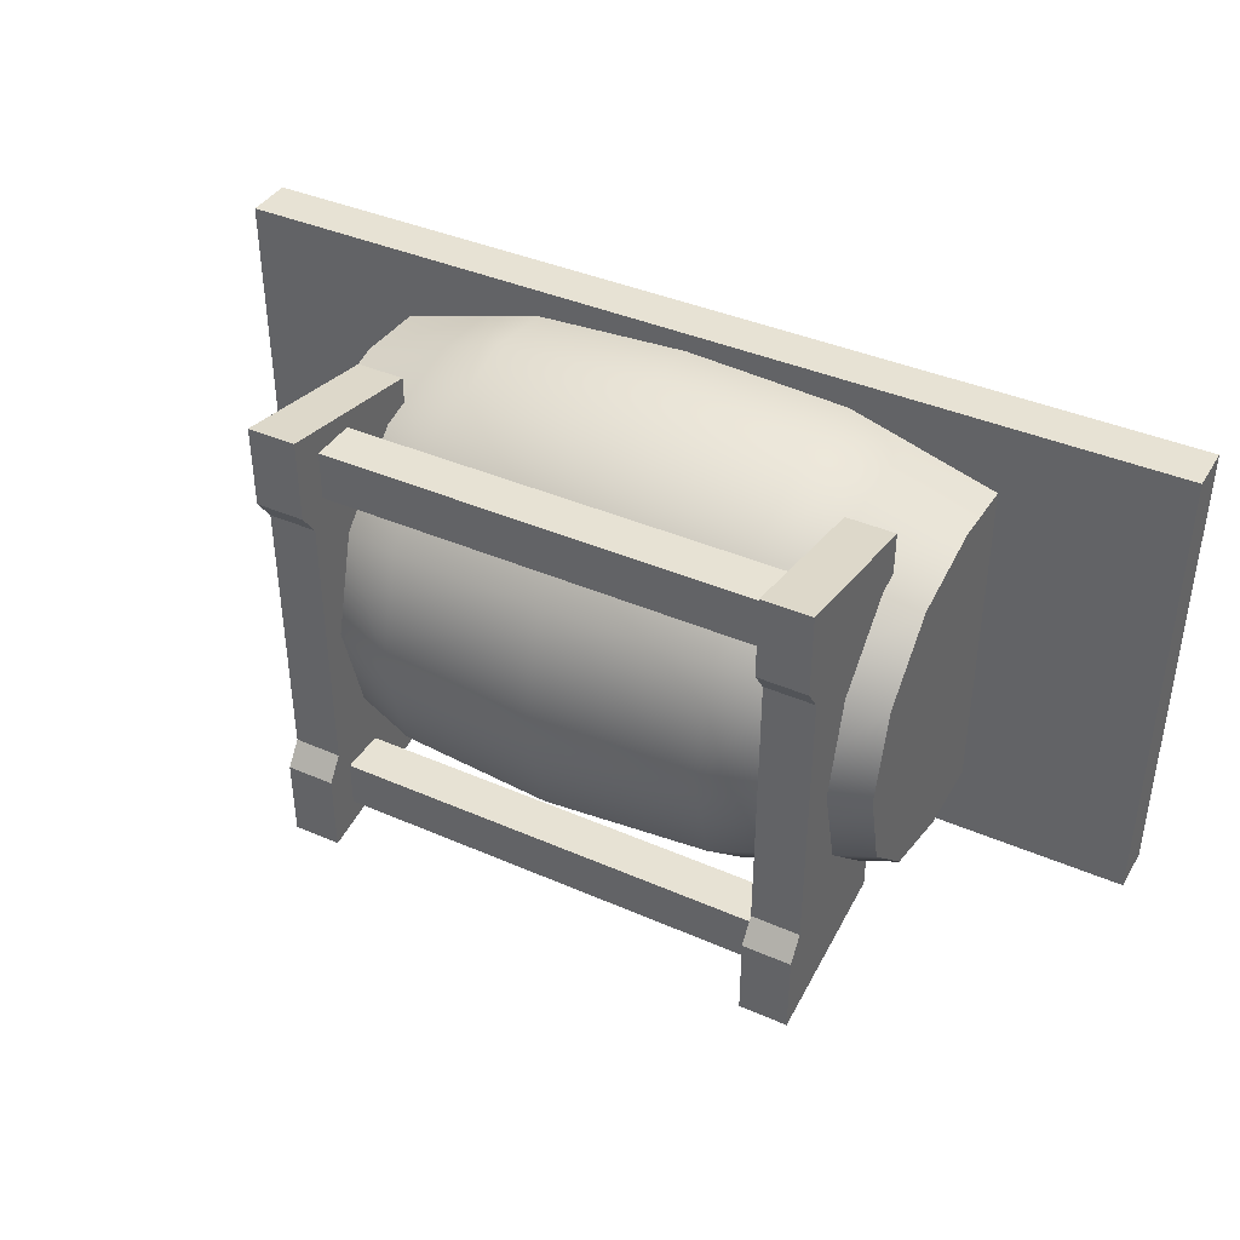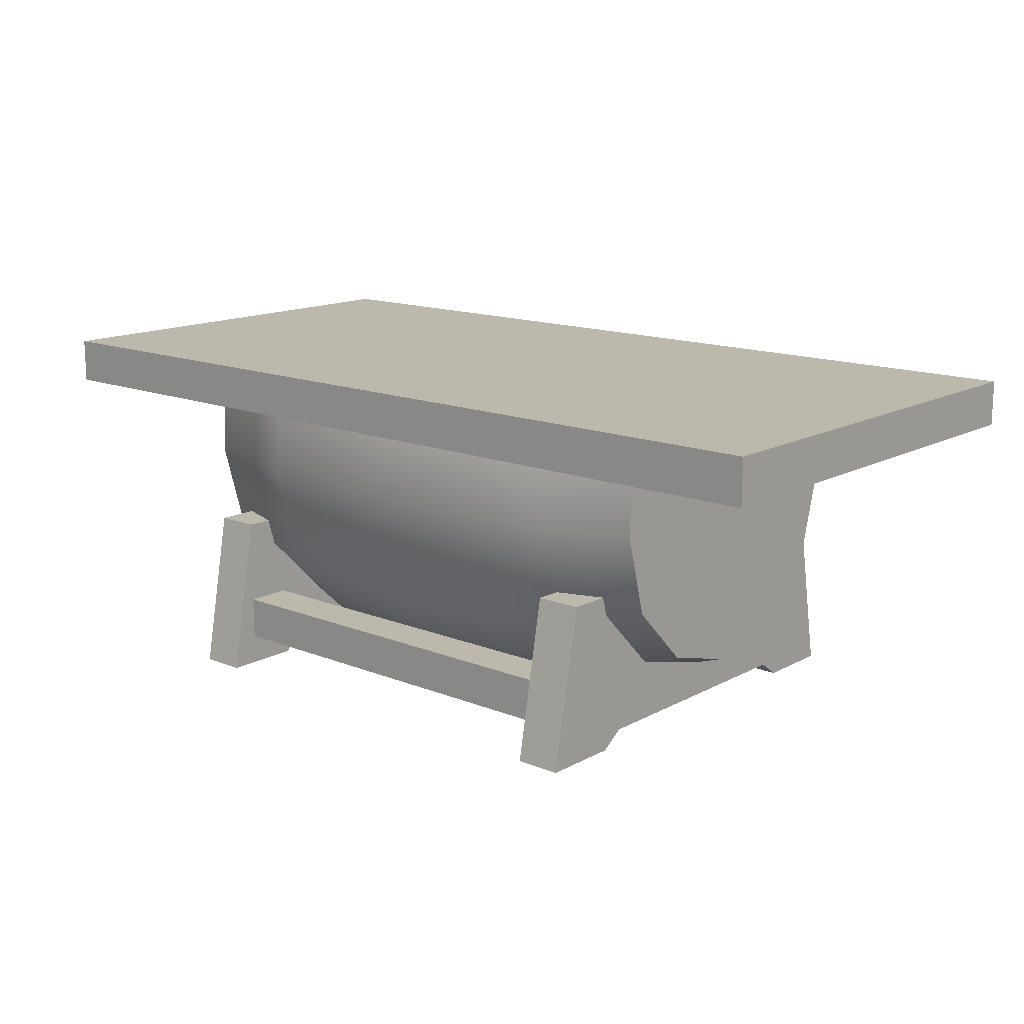
<metadata>
{"format":"obj","ext":"obj","renderer":"f3d","projection":"perspective","resolution":1024,"background":"white","views":[{"elev":39.7,"azim":28.4,"up":"+Z"},{"elev":14.6,"azim":-139.1,"up":"+Y"}]}
</metadata>
<code>
o model_2270
v -1 0.6512 -0.5
v -1 0.6512 0.5
v -1 0.75 0.5
v -1 0.75 -0.5
v -1 0.75 -0.5
v -1 0.75 0.5
v 1 0.75 0.5
v 1 0.75 -0.5
v 1 0.75 -0.5
v 1 0.75 0.5
v 1 0.6512 0.5
v 1 0.6512 -0.5
v 1 0.6512 -0.5
v 1 0.6512 0.5
v -1 0.6512 0.5
v -1 0.6512 -0.5
v -1 0.6512 -0.5
v -1 0.75 -0.5
v 1 0.75 -0.5
v 1 0.6512 -0.5
v -1 0.75 0.5
v -1 0.6512 0.5
v 1 0.6512 0.5
v 1 0.75 0.5
v 0.4607 0.06669 0.4375
v 0.4607 0.1609 0.4375
v -0.455 0.06669 0.4375
v -0.455 0.1609 0.4375
v 0.4607 0.1609 0.4375
v 0.4607 0.1609 0.3375
v -0.455 0.1609 0.4375
v -0.455 0.1609 0.3375
v 0.4607 0.1609 0.3375
v 0.4607 0.06669 0.3375
v -0.455 0.1609 0.3375
v -0.455 0.06669 0.3375
v 0.4607 0.06669 0.3375
v 0.4607 0.06669 0.4375
v -0.455 0.06669 0.3375
v -0.455 0.06669 0.4375
v 0.5607 0.35 0.4346
v 0.5607 0.3072 0.3339
v 0.5607 0.35 0.3454
v 0.4607 0 0.5
v 0.5607 0 0.5
v 0.4607 0.35 0.4346
v 0.5607 0.35 0.4346
v 0.4607 0 0.5
v 0.4607 0 0.3314
v 0.5607 0 0.5
v 0.5607 0 0.3314
v 0.5607 0.03412 0.2833
v 0.5607 0.1661 0.1928
v 0.5607 0.35 0.3454
v 0.4607 0.35 0.3792
v 0.5607 0.35 0.4346
v 0.4607 0.35 0.4346
v 0.4607 0.35 0.4346
v 0.4607 0.35 0.3792
v 0.4607 0.2903 0.3633
v 0.5607 0 0.3314
v 0.4607 0 0.3314
v 0.5607 0.03412 0.2833
v 0.5607 0.03412 0.2833
v 0.4607 0 0.3314
v 0.4607 0.03412 0.2833
v 0.5607 0.1144 0
v 0.5607 0.03412 -0.2833
v 0.5607 0.1661 -0.1928
v 0.4607 0.1367 0.2097
v 0.4607 0.03412 0.2833
v 0.5607 0.03412 0.2833
v 0.4607 0.03412 0.2833
v 0.5607 0.03412 -0.2833
v 0.4607 0.03412 -0.2833
v 0.4607 0.08062 0
v 0.4607 0.03412 0.2833
v 0.4607 0.1367 0.2097
v 0.5607 0.3072 -0.3339
v 0.5607 0.03412 -0.2833
v 0.4607 0.03412 -0.2833
v 0.5607 0 -0.3314
v 0.5607 0 -0.3314
v 0.4607 0.03412 -0.2833
v 0.4607 0 -0.3314
v 0.5607 0.35 -0.4346
v 0.5607 0.35 -0.3454
v 0.4607 0.2903 -0.3633
v 0.4607 0.03412 -0.2833
v 0.4607 0.1367 -0.2097
v 0.5607 0 -0.3314
v 0.4607 0 -0.3314
v 0.5607 0 -0.5
v 0.4607 0 -0.5
v 0.5607 0 -0.5
v 0.4607 0 -0.5
v 0.5607 0.35 -0.4346
v 0.5607 0.35 -0.4346
v 0.4607 0 -0.5
v 0.4607 0.35 -0.4346
v 0.5607 0.35 -0.3454
v 0.5607 0.35 -0.4346
v 0.4607 0.35 -0.3792
v 0.4607 0.35 -0.4346
v 0.4607 0.35 -0.4346
v 0.4607 0.35 -0.3792
v 0.4607 0 -0.3314
v 0.4607 0 0.3314
v 0.4607 0 0.5
v 0.5607 0 0.3314
v 0.5607 0 0.5
v 0.5607 0 -0.3314
v 0.5607 0 -0.5
v 0.4607 0 -0.5
v 0.4607 0.03412 -0.2833
v 0.4607 0.1367 -0.2097
v 0.4607 0.06669 -0.4375
v -0.455 0.06669 -0.4375
v 0.4607 0.1609 -0.4375
v -0.455 0.1609 -0.4375
v 0.4607 0.1609 -0.4375
v -0.455 0.1609 -0.4375
v 0.4607 0.1609 -0.3375
v -0.455 0.1609 -0.3375
v 0.4607 0.1609 -0.3375
v -0.455 0.1609 -0.3375
v 0.4607 0.06669 -0.3375
v -0.455 0.06669 -0.3375
v 0.4607 0.06669 -0.3375
v -0.455 0.06669 -0.3375
v 0.4607 0.06669 -0.4375
v -0.455 0.06669 -0.4375
v -0.555 0.35 0.4346
v -0.555 0.35 0.3454
v -0.555 0.3072 0.3339
v -0.455 0 0.5
v -0.455 0.35 0.4346
v -0.555 0 0.5
v -0.555 0 0.5
v -0.455 0.35 0.4346
v -0.555 0.35 0.4346
v -0.455 0 0.5
v -0.555 0 0.5
v -0.455 0 0.3314
v -0.555 0 0.3314
v -0.555 0.1661 0.1928
v -0.555 0.03412 0.2833
v -0.455 0.35 0.4346
v -0.455 0.35 0.3792
v -0.555 0.35 0.4346
v -0.555 0.35 0.3454
v -0.455 0.35 0.4346
v -0.455 0.2903 0.3633
v -0.455 0.35 0.3792
v -0.555 0 0.3314
v -0.555 0.03412 0.2833
v -0.455 0 0.3314
v -0.455 0 0.3314
v -0.555 0.03412 0.2833
v -0.455 0.03412 0.2833
v -0.555 0.1144 0
v -0.555 0.1661 -0.1928
v -0.555 0.03412 -0.2833
v -0.455 0.1367 0.2097
v -0.455 0.03412 0.2833
v -0.555 0.03412 0.2833
v -0.555 0.03412 -0.2833
v -0.455 0.03412 0.2833
v -0.455 0.03412 -0.2833
v -0.455 0.08062 0
v -0.455 0.1367 0.2097
v -0.455 0.03412 0.2833
v -0.555 0.1661 -0.1928
v -0.555 0.3072 -0.3339
v -0.555 0.03412 -0.2833
v -0.555 0 -0.3314
v -0.455 0.03412 -0.2833
v -0.455 0.03412 -0.2833
v -0.555 0 -0.3314
v -0.455 0 -0.3314
v -0.555 0.35 -0.3454
v -0.555 0.35 -0.4346
v -0.455 0.2903 -0.3633
v -0.455 0.1367 -0.2097
v -0.455 0.03412 -0.2833
v -0.555 0 -0.3314
v -0.555 0 -0.5
v -0.455 0 -0.3314
v -0.455 0 -0.5
v -0.555 0 -0.5
v -0.555 0.35 -0.4346
v -0.455 0 -0.5
v -0.455 0.35 -0.4346
v -0.555 0.35 -0.3454
v -0.455 0.35 -0.3792
v -0.555 0.35 -0.4346
v -0.455 0.35 -0.4346
v -0.455 0.35 -0.4346
v -0.455 0.35 -0.3792
v -0.455 0 -0.3314
v -0.455 0 0.3314
v -0.455 0 0.5
v -0.555 0 0.5
v -0.555 0 0.3314
v -0.555 0 -0.3314
v -0.555 0 -0.5
v -0.455 0 -0.5
v -0.555 0.03412 0.2833
v -0.555 0.1661 0.1928
v -0.455 0.03412 -0.2833
v -0.455 0.1367 -0.2097
v 0.6387 0.5 0.2823
v 0.6387 0.3589 0.2445
v 0.6387 0.5 -0.2823
v 0.6387 0.3589 -0.2445
v 0.4605 0.2903 -0.3633
v 0.4605 0.5 -0.4195
v 0.6387 0.3204 -0.3111
v 0.6387 0.5 -0.3592
v 0.4605 0.1367 -0.2097
v 0.6387 0.1889 -0.1796
v 0.4605 0.08055 0
v 0.6387 0.1408 0
v 0.4605 0.1367 0.2097
v 0.6387 0.1889 0.1796
v 0.4605 0.2903 0.3633
v 0.6387 0.3204 0.3111
v 0.4605 0.5 0.4195
v 0.6387 0.5 0.3592
v 0.6387 0.3204 -0.3111
v 0.6387 0.5 -0.3592
v 0.6387 0.3589 -0.2445
v 0.6387 0.5 -0.2823
v 0.6387 0.1889 -0.1796
v 0.6387 0.2555 -0.1411
v 0.6387 0.1408 0
v 0.6387 0.2177 0
v 0.6387 0.1889 0.1796
v 0.6387 0.2555 0.1411
v 0.6387 0.3204 0.3111
v 0.6387 0.3589 0.2445
v 0.6387 0.5 0.3592
v 0.6387 0.5 0.2823
v -0.633 0.3604 0.2417
v -0.633 0.3604 -0.2417
v -0.633 0.2583 0.1396
v -0.633 0.2583 -0.1396
v -0.3298 0.2688 -0.4004
v -0.455 0.2901 -0.3635
v -0.3298 0.5 -0.4623
v -0.455 0.5 -0.4197
v -0.3298 0.09963 -0.2312
v -0.455 0.1365 -0.2099
v -0.3298 0.03769 0
v -0.455 0.08027 0
v -0.3298 0.09963 0.2312
v -0.455 0.1365 0.2099
v -0.3298 0.2688 0.4004
v -0.455 0.2901 0.3635
v -0.3298 0.5 0.4623
v -0.455 0.5 0.4197
v -0.633 0.3204 -0.3111
v -0.633 0.3604 -0.2417
v -0.633 0.5 -0.3592
v -0.633 0.5 -0.2791
v -0.633 0.1889 -0.1796
v -0.633 0.2583 -0.1396
v -0.633 0.1408 0
v -0.633 0.2209 0
v -0.633 0.1889 0.1796
v -0.633 0.2583 0.1396
v -0.633 0.3204 0.3111
v -0.633 0.3604 0.2417
v -0.633 0.5 0.3592
v -0.633 0.5 0.2791
v 0.3337 0.09963 -0.2312
v -0.005824 0.08057 -0.2422
v 0.3337 0.2688 -0.4004
v -0.005824 0.2578 -0.4194
v 0.3337 0.03769 0
v -0.005824 0.01568 0
v 0.3337 0.09963 0.2312
v -0.005823 0.08057 0.2422
v 0.3337 0.2688 0.4004
v -0.005824 0.2578 0.4194
v 0.3337 0.5 0.4623
v -0.005823 0.5 0.4843
v 0.3337 0.5 -0.4623
v -0.005824 0.5 -0.4843
v 0.6387 0.2555 -0.1411
v 0.6387 0.2555 0.1411
v 0.6387 0.2177 0
v -0.633 0.5 0.2791
v -0.633 0.5 -0.2791
v -0.633 0.2209 0
v 0.6387 0.5 -0.2823
v 0.6386 0.6536 -0.2822
v 0.6387 0.5 0.2823
v 0.6386 0.6536 0.2856
v 0.4604 0.6536 0.4044
v 0.4605 0.5 0.4195
v 0.6386 0.6536 0.3522
v 0.6387 0.5 0.3592
v 0.4605 0.5 -0.4195
v 0.4604 0.6536 -0.401
v 0.6387 0.5 -0.3592
v 0.6386 0.6536 -0.3489
v 0.6386 0.6536 0.3522
v 0.6387 0.5 0.3592
v 0.6386 0.6536 0.2856
v 0.6387 0.5 0.2823
v 0.6387 0.5 -0.3592
v 0.6386 0.6536 -0.3489
v 0.6387 0.5 -0.2823
v 0.6386 0.6536 -0.2822
v -0.3299 0.6536 0.4415
v -0.455 0.6536 0.4047
v -0.3298 0.5 0.4623
v -0.455 0.5 0.4197
v -0.3298 0.5 -0.4623
v -0.455 0.5 -0.4197
v -0.3299 0.6536 -0.4381
v -0.455 0.6536 -0.4013
v -0.633 0.6536 0.3522
v -0.633 0.6536 0.2829
v -0.633 0.5 0.3592
v -0.633 0.5 0.2791
v -0.633 0.5 -0.3592
v -0.633 0.5 -0.2791
v -0.633 0.6536 -0.3534
v -0.633 0.6536 -0.284
v 0.3337 0.5 -0.4623
v -0.005824 0.5 -0.4843
v 0.3337 0.6536 -0.4381
v -0.005863 0.6536 -0.4572
v 0.3337 0.6536 0.4415
v -0.005863 0.6536 0.4606
v 0.3337 0.5 0.4623
v -0.005823 0.5 0.4843
v -0.633 0.5 -0.2791
v -0.633 0.5 0.2791
v -0.633 0.6536 -0.284
v -0.633 0.6536 0.2829
v -0.3298 0.5 0.4623
v -0.3298 0.2688 0.4004
v -0.3298 0.09963 0.2312
v -0.3298 0.03769 0
v -0.3298 0.09963 -0.2312
v -0.3298 0.2688 -0.4004
v -0.3298 0.5 -0.4623
v -0.3299 0.6536 -0.4381
v -0.3298 0.5 -0.4623
v -0.3298 0.5 0.4623
v -0.3299 0.6536 0.4415
v -0.455 0.08027 0
v -0.633 0.1408 0
v -0.455 0.1365 -0.2099
v -0.633 0.1889 -0.1796
v -0.455 0.2901 -0.3635
v -0.633 0.3204 -0.3111
v -0.455 0.5 -0.4197
v -0.633 0.5 -0.3592
v -0.455 0.6536 -0.4013
v -0.455 0.5 -0.4197
v -0.633 0.6536 -0.3534
v -0.633 0.5 -0.3592
v -0.455 0.5 0.4197
v -0.455 0.6536 0.4047
v -0.633 0.5 0.3592
v -0.633 0.6536 0.3522
v -0.455 0.2901 0.3635
v -0.455 0.5 0.4197
v -0.633 0.3204 0.3111
v -0.633 0.5 0.3592
v -0.455 0.1365 0.2099
v -0.633 0.1889 0.1796
v -0.633 0.1408 0
v 0.3337 0.03769 0
v 0.3337 0.09963 -0.2312
v 0.4605 0.08055 0
v 0.4605 0.1367 -0.2097
v 0.3337 0.2688 -0.4004
v 0.4605 0.2903 -0.3633
v 0.3337 0.5 -0.4623
v 0.4605 0.5 -0.4195
v 0.3337 0.5 -0.4623
v 0.3337 0.6536 -0.4381
v 0.4605 0.5 -0.4195
v 0.4604 0.6536 -0.401
v 0.3337 0.6536 0.4415
v 0.3337 0.5 0.4623
v 0.4604 0.6536 0.4044
v 0.4605 0.5 0.4195
v 0.3337 0.5 0.4623
v 0.3337 0.2688 0.4004
v 0.4605 0.5 0.4195
v 0.4605 0.2903 0.3633
v 0.3337 0.09963 0.2312
v 0.4605 0.1367 0.2097
v 0.4604 0.6536 0.4044
v 0.6386 0.6536 0.3522
v 0.5778 0.6536 0.3074
v 0.3594 0.6536 0.3691
v 0.6386 0.6536 -0.3489
v 0.4604 0.6536 -0.401
v 0.3594 0.6536 -0.3657
v 0.5778 0.6536 -0.304
v 0.5778 0.6536 0.3074
v 0.6386 0.6536 0.2856
v -0.455 0.6536 0.4047
v -0.3299 0.6536 0.4415
v -0.3547 0.6536 0.3692
v -0.3299 0.6536 -0.4381
v -0.455 0.6536 -0.4013
v -0.3547 0.6536 -0.3658
v -0.5722 0.6536 -0.3085
v -0.633 0.6536 -0.3534
v -0.633 0.6536 -0.284
v -0.005863 0.6536 0.4606
v 0.3337 0.6536 0.4415
v -0.005035 0.6536 0.4019
v 0.3337 0.6536 -0.4381
v -0.005863 0.6536 -0.4572
v -0.005035 0.6536 -0.3985
v 0.3594 0.6536 -0.3657
v -0.005863 0.6536 -0.4572
v -0.3299 0.6536 -0.4381
v -0.3547 0.6536 -0.3658
v -0.005035 0.6536 -0.3985
v -0.3299 0.6536 0.4415
v -0.005863 0.6536 0.4606
v -0.005035 0.6536 0.4019
v -0.3547 0.6536 0.3692
v -0.455 0.6536 -0.4013
v -0.633 0.6536 -0.3534
v -0.5722 0.6536 -0.3085
v -0.3547 0.6536 -0.3658
v -0.633 0.6536 0.3522
v -0.455 0.6536 0.4047
v -0.3547 0.6536 0.3692
v -0.5722 0.6536 0.3074
v 0.4604 0.6536 -0.401
v 0.3337 0.6536 -0.4381
v 0.3594 0.6536 -0.3657
v 0.3337 0.6536 0.4415
v 0.4604 0.6536 0.4044
v 0.3594 0.6536 0.3691
v -0.005035 0.124 0.001692
v -0.005035 0.1661 0.2121
v 0.3594 0.1884 0.1949
v 0.3594 0.1431 0.001692
v -0.005035 0.1661 -0.2087
v -0.005035 0.124 0.001692
v 0.3594 0.1431 0.001692
v 0.3594 0.1884 -0.1915
v -0.005035 0.1661 -0.2087
v -0.3547 0.1884 -0.1915
v -0.3547 0.1431 0.001692
v -0.005035 0.124 0.001692
v -0.005035 0.124 0.001692
v -0.3547 0.1431 0.001692
v -0.3547 0.1884 0.1949
v -0.005035 0.1661 0.2121
v -0.5722 0.2271 0.1624
v -0.3547 0.1884 0.1949
v -0.3547 0.1431 0.001692
v -0.5722 0.1819 0.001691
v -0.5722 0.1819 0.001691
v -0.3547 0.1431 0.001692
v -0.3547 0.1884 -0.1915
v -0.5722 0.2271 -0.1591
v 0.3594 0.1884 0.1949
v 0.5778 0.2271 0.1624
v 0.5778 0.1819 0.001691
v 0.3594 0.1431 0.001692
v 0.3594 0.1431 0.001692
v 0.5778 0.1819 0.001691
v 0.5778 0.2271 -0.1591
v 0.3594 0.1884 -0.1915
v 0.5778 0.5009 0.3074
v 0.5778 0.3436 0.2647
v 0.3614 0.3222 0.3241
v 0.3594 0.5009 0.3691
v 0.5778 0.3436 0.2647
v 0.5778 0.5009 0.3074
v 0.5778 0.5009 -0.304
v 0.5778 0.3436 -0.2613
v 0.5778 0.3436 -0.2613
v 0.5778 0.5009 -0.304
v 0.3594 0.5009 -0.3657
v 0.3614 0.3222 -0.3207
v -0.3567 0.3222 0.3242
v -0.3547 0.5009 0.3692
v -0.005035 0.5009 0.4019
v -0.005035 0.3079 0.3541
v -0.5722 0.3436 0.2646
v -0.5722 0.5009 0.3074
v -0.3547 0.5009 -0.3658
v -0.3567 0.3222 -0.3208
v -0.005035 0.3079 -0.3507
v -0.005035 0.5009 -0.3985
v -0.5722 0.5009 -0.304
v -0.5722 0.3436 -0.2613
v -0.5722 0.5009 0.3074
v -0.5722 0.3436 0.2646
v -0.5722 0.3436 -0.2613
v -0.5722 0.5009 -0.304
v 0.3594 0.6536 0.3691
v 0.5778 0.6536 0.3074
v 0.5778 0.6536 -0.304
v 0.3594 0.6536 -0.3657
v 0.5778 0.5009 0.3074
v 0.5778 0.6536 0.3074
v 0.5778 0.6536 -0.304
v 0.5778 0.5009 -0.304
v -0.5722 0.5009 -0.304
v -0.5722 0.6536 -0.3085
v -0.5722 0.6536 0.3074
v -0.5722 0.5009 0.3074
v -0.005035 0.6536 0.4019
v -0.005035 0.6536 -0.3985
v -0.3547 0.6536 -0.3658
v -0.3547 0.6536 0.3692
v -0.5722 0.6536 -0.3085
v -0.5722 0.6536 0.3074
v 0.5778 0.2271 0.1624
v 0.3594 0.1884 0.1949
v 0.3594 0.1884 -0.1915
v 0.5778 0.2271 -0.1591
v 0.5778 0.2271 0.1624
v 0.5778 0.2271 -0.1591
v 0.5778 0.1819 0.001691
v -0.5722 0.2271 0.1624
v -0.5722 0.2271 -0.1591
v -0.005035 0.1661 0.2121
v -0.005035 0.1661 -0.2087
v -0.3547 0.1884 -0.1915
v -0.3547 0.1884 0.1949
v -0.5722 0.2271 -0.1591
v -0.5722 0.2271 0.1624
v -0.5722 0.1819 0.001691
v -0.633 0.6536 0.2829
v -0.5722 0.6536 0.3074
v -0.633 0.6536 0.3522
v 0.6386 0.6536 -0.2822
v 0.5778 0.6536 -0.304
v 0.6386 0.6536 -0.3489
g surface_000
f 21 23 24
f 21 22 23
f 17 19 20
f 17 18 19
f 13 15 16
f 13 14 15
f 9 11 12
f 9 10 11
f 5 7 8
f 5 6 7
f 1 3 4
f 1 2 3
f 445 446 447
f 442 443 444
f 413 414 415
f 410 411 412
f 178 179 180
f 175 176 177
f 158 159 160
f 155 156 157
f 139 140 141
f 136 137 138
f 98 99 100
f 95 96 97
f 83 84 85
f 80 81 82
f 64 65 66
f 61 62 63
f 546 545 547
f 408 545 546
f 408 409 545
f 408 401 409
f 543 542 544
f 416 542 543
f 416 418 542
f 416 417 418
f 534 533 541
f 506 533 534
f 506 505 533
f 504 505 506
f 504 506 507
f 496 538 540
f 496 492 538
f 492 535 538
f 492 495 535
f 495 527 535
f 495 482 527
f 482 526 527
f 482 481 526
f 493 492 496
f 492 493 494
f 492 494 495
f 495 494 483
f 495 483 482
f 480 482 483
f 480 481 482
f 493 496 497
f 525 493 497
f 525 523 493
f 523 494 493
f 523 520 494
f 520 483 494
f 520 508 483
f 508 480 483
f 508 509 480
f 530 531 532
f 484 531 530
f 484 487 531
f 484 486 487
f 484 485 486
f 488 528 529
f 488 491 528
f 491 536 528
f 491 500 536
f 500 537 536
f 500 499 537
f 499 539 537
f 499 503 539
f 488 490 491
f 491 490 501
f 491 501 500
f 498 500 501
f 498 499 500
f 499 498 502
f 499 502 503
f 488 489 490
f 510 490 489
f 510 511 490
f 511 501 490
f 511 521 501
f 521 498 501
f 521 522 498
f 522 502 498
f 522 524 502
f 516 518 519
f 516 517 518
f 512 514 515
f 512 513 514
f 476 478 479
f 476 477 478
f 472 474 475
f 472 473 474
f 468 470 471
f 468 469 470
f 464 466 467
f 464 465 466
f 460 462 463
f 460 461 462
f 456 458 459
f 456 457 458
f 452 454 455
f 452 453 454
f 448 450 451
f 448 449 450
f 438 440 441
f 438 439 440
f 434 436 437
f 434 435 436
f 430 432 433
f 430 431 432
f 426 428 429
f 426 427 428
f 422 424 425
f 422 423 424
f 419 403 421
f 419 420 403
f 404 406 407
f 404 405 406
f 400 402 403
f 400 401 402
f 394 395 396
f 396 395 397
f 395 398 397
f 397 398 399
f 398 378 399
f 399 378 380
f 378 379 380
f 380 379 381
f 379 382 381
f 381 382 383
f 382 384 383
f 383 384 385
f 392 391 393
f 390 391 392
f 388 387 389
f 386 387 388
f 355 375 377
f 377 375 376
f 375 371 376
f 376 371 373
f 371 372 373
f 373 372 374
f 369 368 370
f 367 368 369
f 365 364 366
f 363 364 365
f 361 359 362
f 362 359 360
f 359 357 360
f 360 357 358
f 357 356 358
f 355 356 357
f 353 337 354
f 339 337 353
f 338 337 339
f 336 337 338
f 351 333 352
f 335 333 351
f 334 333 335
f 332 333 334
f 342 341 343
f 340 341 342
f 330 329 331
f 328 329 330
f 326 325 327
f 324 325 326
f 322 321 323
f 320 321 322
f 318 317 319
f 316 317 318
f 314 313 315
f 312 313 314
f 310 309 311
f 308 309 310
f 306 305 307
f 304 305 306
f 302 301 303
f 300 301 302
f 298 297 299
f 296 297 298
f 246 247 295
f 246 245 247
f 244 245 246
f 244 294 245
f 293 294 244
f 290 291 292
f 290 213 291
f 215 213 290
f 214 213 215
f 212 213 214
f 286 287 284
f 284 287 285
f 284 285 282
f 282 285 283
f 282 283 280
f 280 283 281
f 280 281 276
f 287 344 285
f 285 344 345
f 346 285 345
f 283 285 346
f 347 283 346
f 281 283 347
f 348 281 347
f 277 281 348
f 276 281 277
f 276 277 278
f 278 277 279
f 278 279 288
f 288 279 289
f 289 279 350
f 350 279 349
f 349 277 348
f 279 277 349
f 274 275 272
f 272 275 273
f 272 273 270
f 270 273 271
f 270 271 268
f 268 271 269
f 268 269 266
f 266 269 267
f 266 267 262
f 262 267 263
f 262 263 264
f 264 263 265
f 260 261 258
f 258 261 259
f 258 259 256
f 256 259 257
f 256 257 254
f 254 257 255
f 254 255 252
f 252 255 253
f 252 253 248
f 248 253 249
f 248 249 250
f 250 249 251
f 242 240 243
f 243 240 241
f 240 238 241
f 241 238 239
f 238 236 239
f 239 236 237
f 236 234 237
f 237 234 235
f 234 230 235
f 235 230 232
f 230 231 232
f 232 231 233
f 228 226 229
f 229 226 227
f 226 224 227
f 227 224 225
f 224 222 225
f 225 222 223
f 222 220 223
f 223 220 221
f 220 216 221
f 221 216 218
f 216 217 218
f 218 217 219
f 210 211 170
f 172 210 170
f 170 171 172
f 161 208 209
f 161 163 208
f 161 162 163
f 198 199 183
f 183 207 198
f 200 207 183
f 183 185 200
f 183 184 185
f 196 195 197
f 194 195 196
f 192 191 193
f 190 191 192
f 188 187 189
f 186 187 188
f 174 181 182
f 206 174 182
f 205 174 206
f 174 205 163
f 173 174 163
f 168 167 169
f 166 167 168
f 164 153 165
f 153 201 165
f 153 202 201
f 152 202 153
f 152 153 154
f 150 149 151
f 148 149 150
f 135 146 147
f 135 147 204
f 203 135 204
f 133 135 203
f 133 134 135
f 144 143 145
f 142 143 144
f 131 130 132
f 129 130 131
f 127 126 128
f 125 126 127
f 123 122 124
f 121 122 123
f 119 118 120
f 117 118 119
f 115 76 116
f 77 76 115
f 76 77 78
f 105 88 106
f 114 88 105
f 107 88 114
f 88 107 89
f 88 89 90
f 103 102 104
f 101 102 103
f 93 92 94
f 91 92 93
f 79 86 87
f 79 113 86
f 112 113 79
f 79 68 112
f 69 68 79
f 67 68 69
f 67 52 68
f 67 53 52
f 42 52 53
f 42 110 52
f 110 42 111
f 111 42 41
f 41 42 43
f 74 73 75
f 72 73 74
f 70 71 60
f 60 71 108
f 109 60 108
f 58 60 109
f 58 59 60
f 56 55 57
f 54 55 56
f 50 49 51
f 48 49 50
f 46 45 47
f 44 45 46
f 39 38 40
f 37 38 39
f 35 34 36
f 33 34 35
f 31 30 32
f 29 30 31
f 27 26 28
f 25 26 27

</code>
